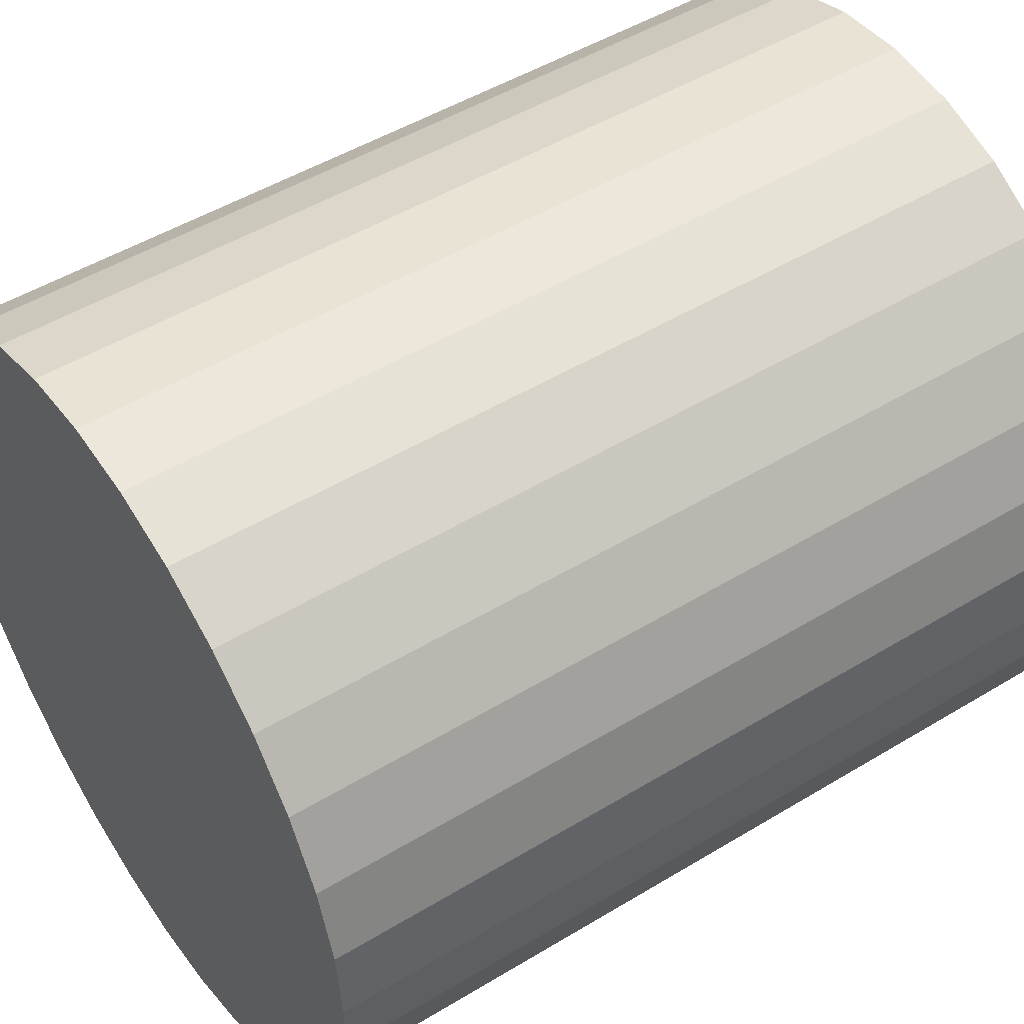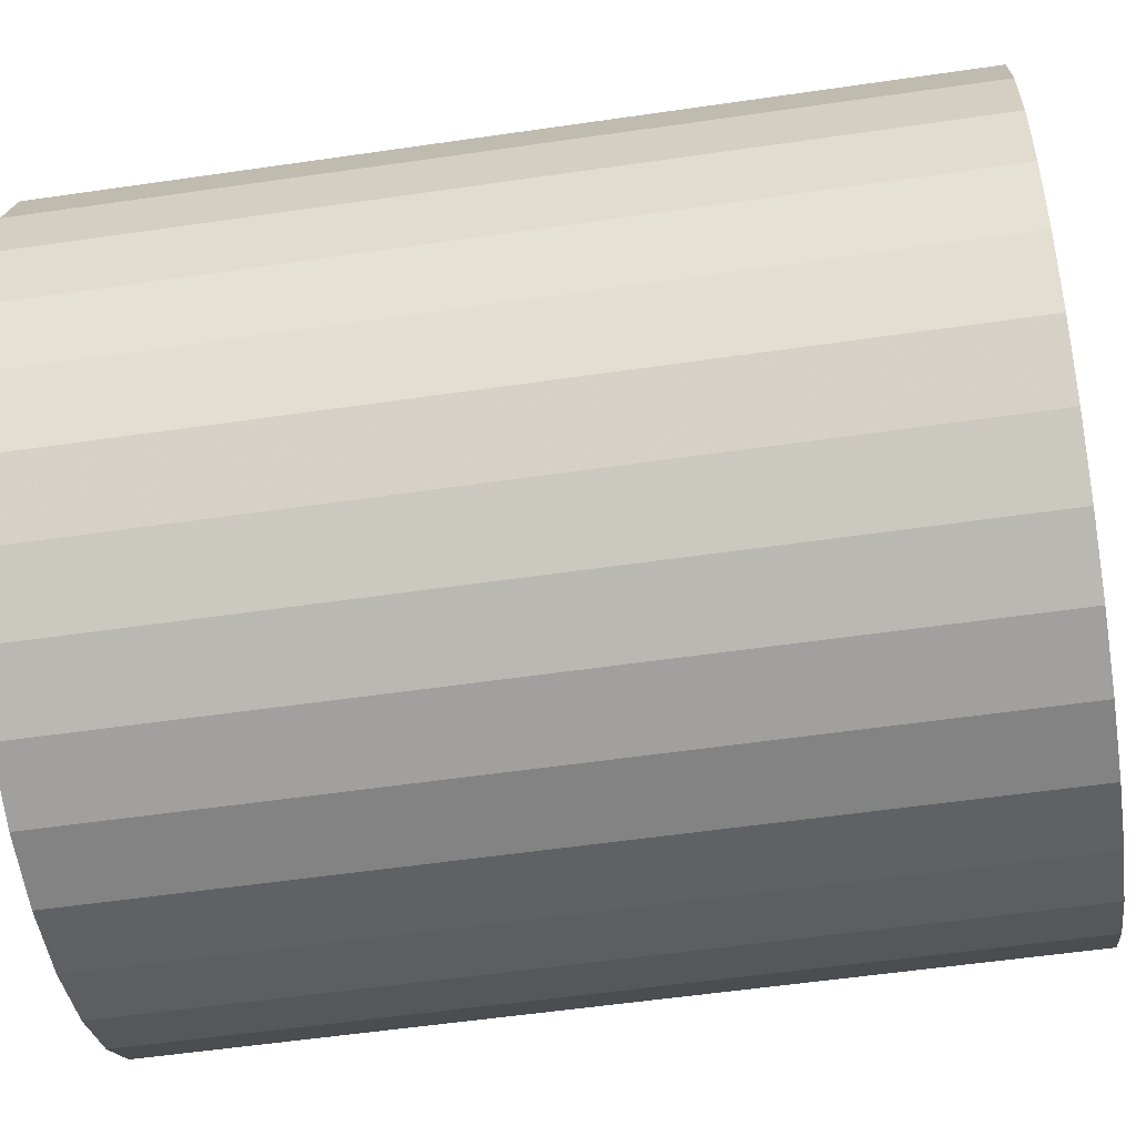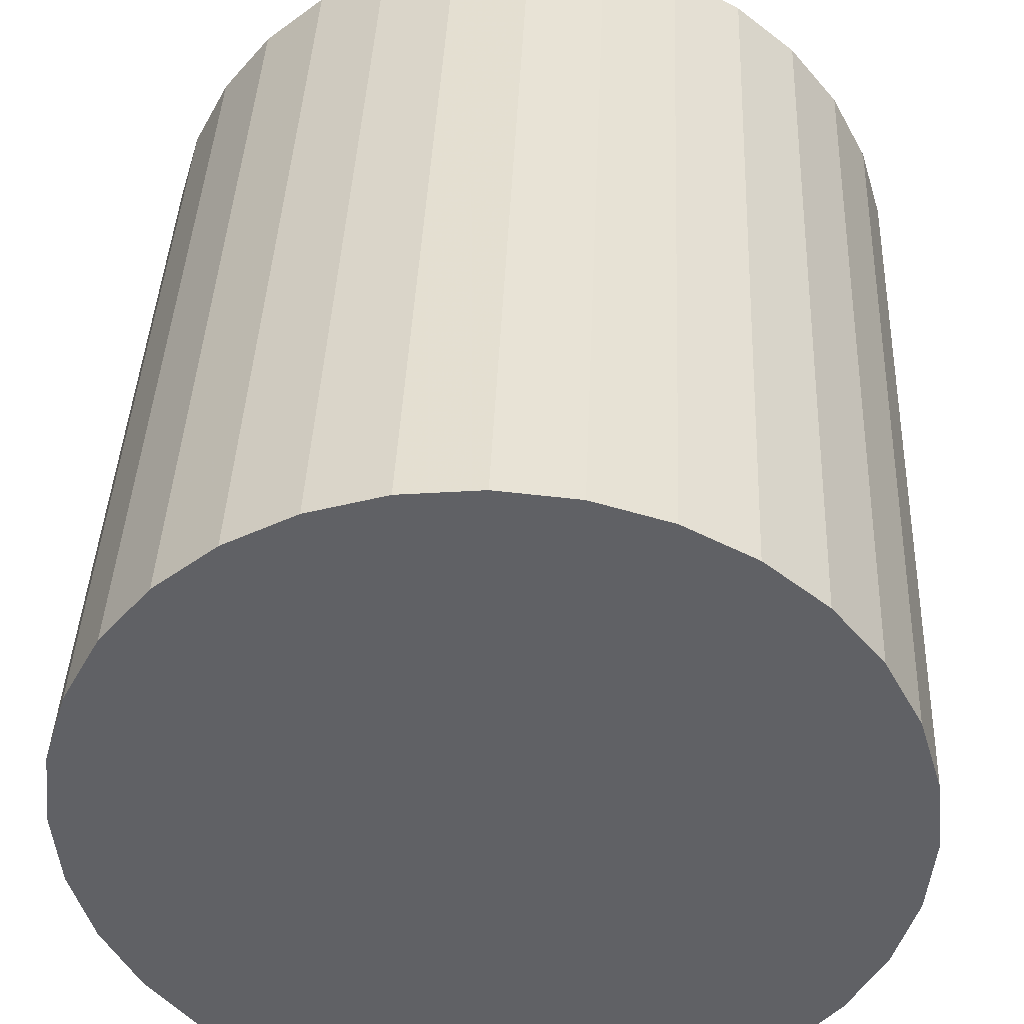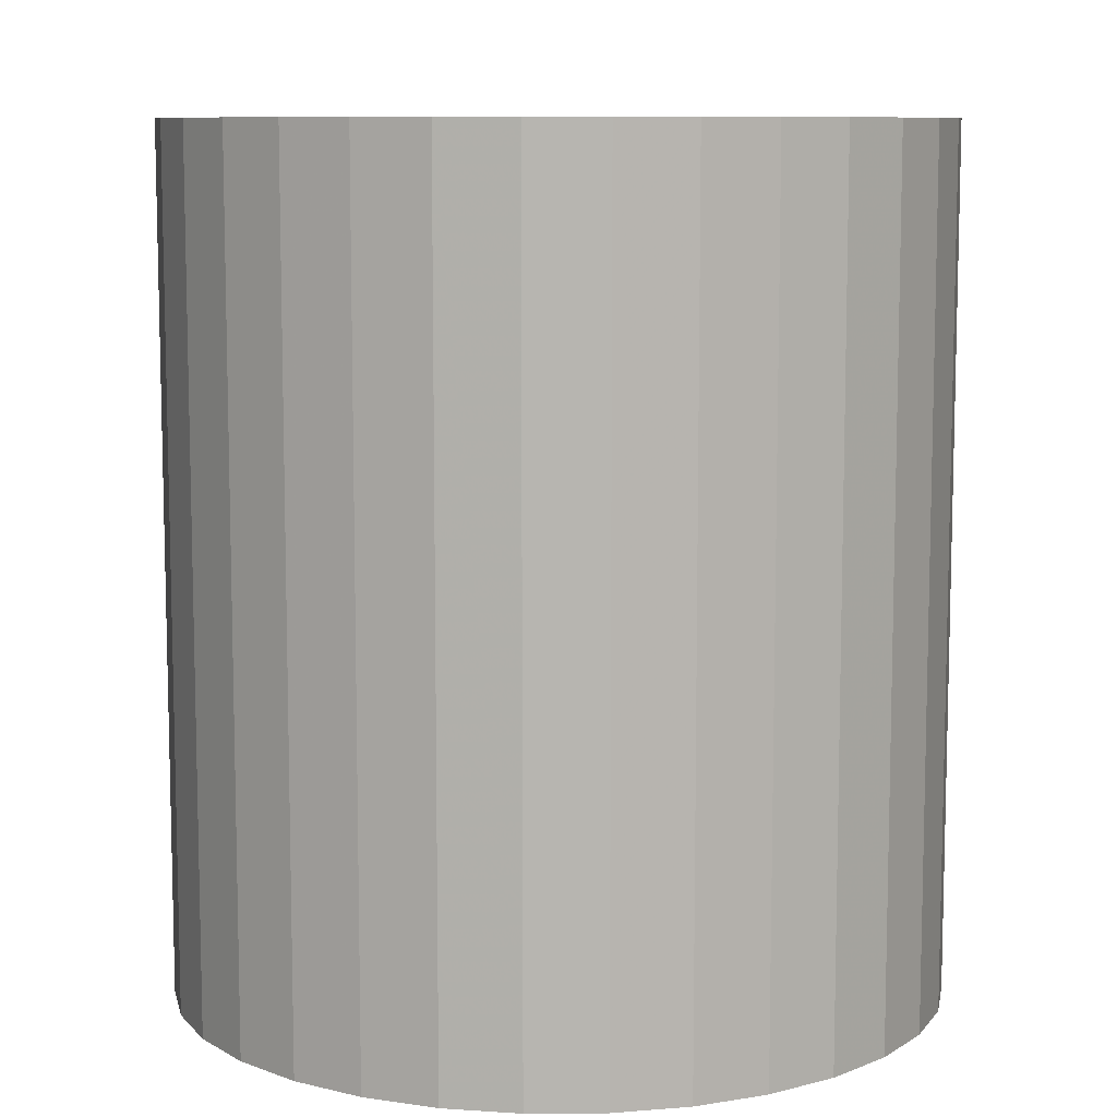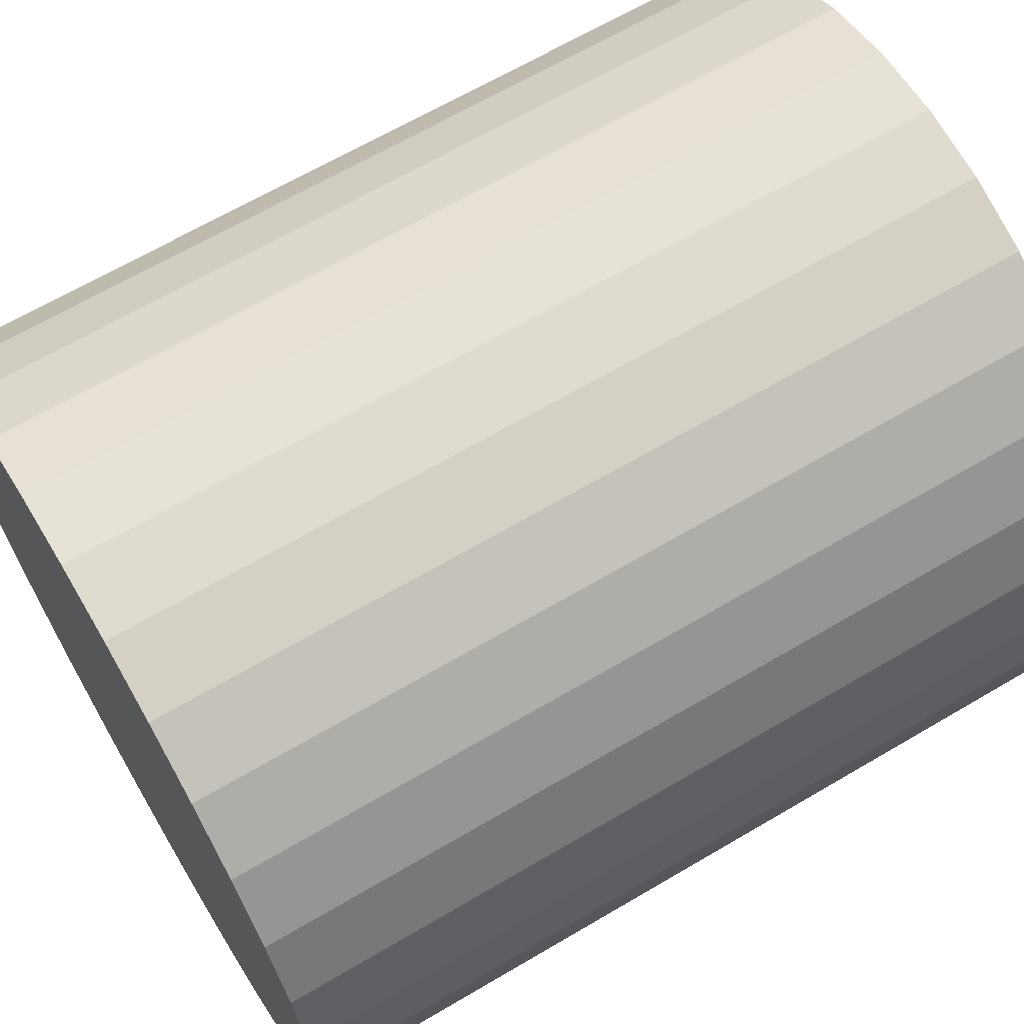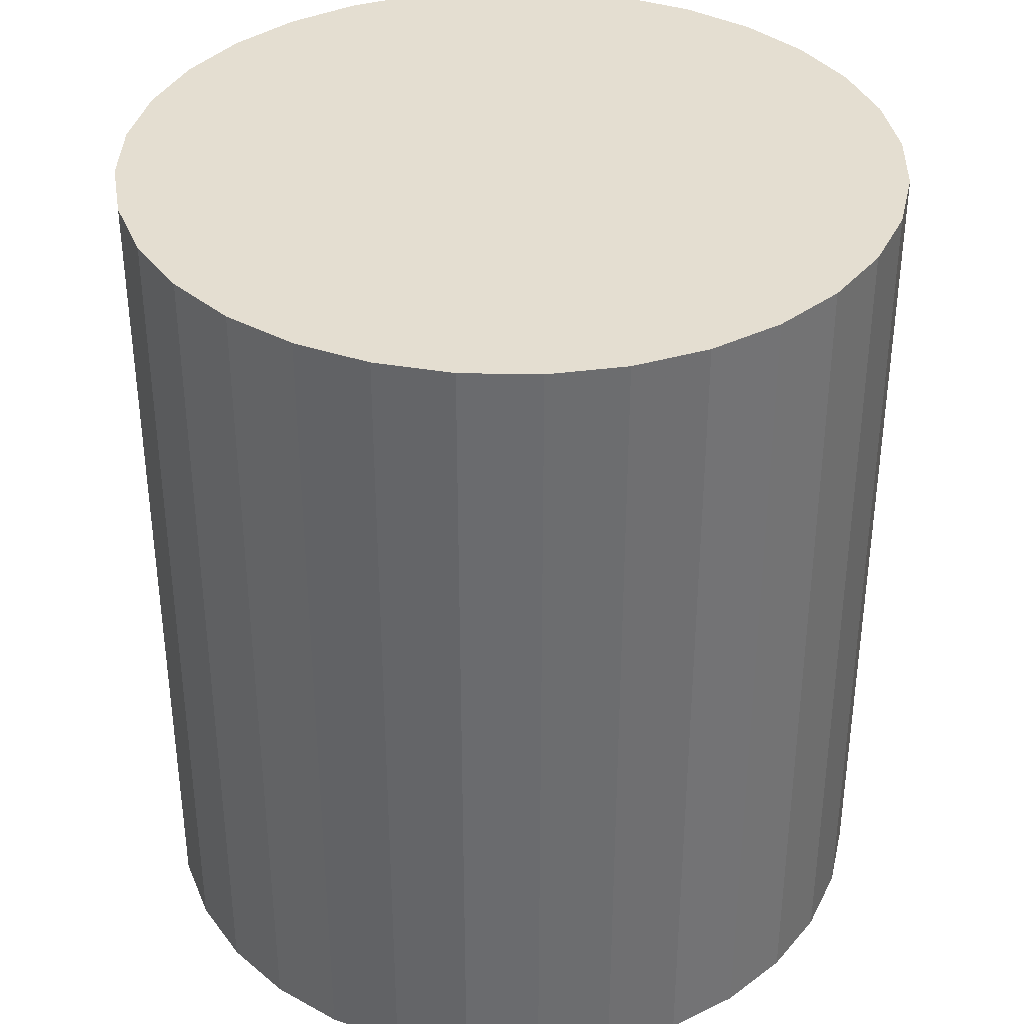
<metadata>
{"format":"obj","ext":"obj","renderer":"f3d","projection":"perspective","resolution":1024,"background":"white","views":[{"elev":49.5,"azim":-123.8,"up":"+Y"},{"elev":-55.5,"azim":-81.3,"up":"+Y"},{"elev":40.2,"azim":-177.6,"up":"+Y"},{"elev":9.1,"azim":-40.4,"up":"+Z"},{"elev":66.0,"azim":59.4,"up":"+Y"},{"elev":36.5,"azim":108.4,"up":"+Z"}]}
</metadata>
<code>
v 0 0 -0.03041
v 0.02724 0 -0.03041
v 0.02724 0 0.03041
v 0 0 0.03041
v 0.02672 0.005314 -0.03041
v 0.02672 0.005314 0.03041
v 0.02517 0.01042 -0.03041
v 0.02517 0.01042 0.03041
v 0.02265 0.01513 -0.03041
v 0.02265 0.01513 0.03041
v 0.01926 0.01926 -0.03041
v 0.01926 0.01926 0.03041
v 0.01513 0.02265 -0.03041
v 0.01513 0.02265 0.03041
v 0.01042 0.02517 -0.03041
v 0.01042 0.02517 0.03041
v 0.005314 0.02672 -0.03041
v 0.005314 0.02672 0.03041
v 0 0.02724 -0.03041
v 0 0.02724 0.03041
v -0.005314 0.02672 -0.03041
v -0.005314 0.02672 0.03041
v -0.01042 0.02517 -0.03041
v -0.01042 0.02517 0.03041
v -0.01513 0.02265 -0.03041
v -0.01513 0.02265 0.03041
v -0.01926 0.01926 -0.03041
v -0.01926 0.01926 0.03041
v -0.02265 0.01513 -0.03041
v -0.02265 0.01513 0.03041
v -0.02517 0.01042 -0.03041
v -0.02517 0.01042 0.03041
v -0.02672 0.005314 -0.03041
v -0.02672 0.005314 0.03041
v -0.02724 0 -0.03041
v -0.02724 0 0.03041
v -0.02672 -0.005314 -0.03041
v -0.02672 -0.005314 0.03041
v -0.02517 -0.01042 -0.03041
v -0.02517 -0.01042 0.03041
v -0.02265 -0.01513 -0.03041
v -0.02265 -0.01513 0.03041
v -0.01926 -0.01926 -0.03041
v -0.01926 -0.01926 0.03041
v -0.01513 -0.02265 -0.03041
v -0.01513 -0.02265 0.03041
v -0.01042 -0.02517 -0.03041
v -0.01042 -0.02517 0.03041
v -0.005314 -0.02672 -0.03041
v -0.005314 -0.02672 0.03041
v -0 -0.02724 -0.03041
v -0 -0.02724 0.03041
v 0.005314 -0.02672 -0.03041
v 0.005314 -0.02672 0.03041
v 0.01042 -0.02517 -0.03041
v 0.01042 -0.02517 0.03041
v 0.01513 -0.02265 -0.03041
v 0.01513 -0.02265 0.03041
v 0.01926 -0.01926 -0.03041
v 0.01926 -0.01926 0.03041
v 0.02265 -0.01513 -0.03041
v 0.02265 -0.01513 0.03041
v 0.02517 -0.01042 -0.03041
v 0.02517 -0.01042 0.03041
v 0.02672 -0.005314 -0.03041
v 0.02672 -0.005314 0.03041
f 2 1 5
f 2 5 3
f 3 5 6
f 3 6 4
f 5 1 7
f 5 7 6
f 6 7 8
f 6 8 4
f 7 1 9
f 7 9 8
f 8 9 10
f 8 10 4
f 9 1 11
f 9 11 10
f 10 11 12
f 10 12 4
f 11 1 13
f 11 13 12
f 12 13 14
f 12 14 4
f 13 1 15
f 13 15 14
f 14 15 16
f 14 16 4
f 15 1 17
f 15 17 16
f 16 17 18
f 16 18 4
f 17 1 19
f 17 19 18
f 18 19 20
f 18 20 4
f 19 1 21
f 19 21 20
f 20 21 22
f 20 22 4
f 21 1 23
f 21 23 22
f 22 23 24
f 22 24 4
f 23 1 25
f 23 25 24
f 24 25 26
f 24 26 4
f 25 1 27
f 25 27 26
f 26 27 28
f 26 28 4
f 27 1 29
f 27 29 28
f 28 29 30
f 28 30 4
f 29 1 31
f 29 31 30
f 30 31 32
f 30 32 4
f 31 1 33
f 31 33 32
f 32 33 34
f 32 34 4
f 33 1 35
f 33 35 34
f 34 35 36
f 34 36 4
f 35 1 37
f 35 37 36
f 36 37 38
f 36 38 4
f 37 1 39
f 37 39 38
f 38 39 40
f 38 40 4
f 39 1 41
f 39 41 40
f 40 41 42
f 40 42 4
f 41 1 43
f 41 43 42
f 42 43 44
f 42 44 4
f 43 1 45
f 43 45 44
f 44 45 46
f 44 46 4
f 45 1 47
f 45 47 46
f 46 47 48
f 46 48 4
f 47 1 49
f 47 49 48
f 48 49 50
f 48 50 4
f 49 1 51
f 49 51 50
f 50 51 52
f 50 52 4
f 51 1 53
f 51 53 52
f 52 53 54
f 52 54 4
f 53 1 55
f 53 55 54
f 54 55 56
f 54 56 4
f 55 1 57
f 55 57 56
f 56 57 58
f 56 58 4
f 57 1 59
f 57 59 58
f 58 59 60
f 58 60 4
f 59 1 61
f 59 61 60
f 60 61 62
f 60 62 4
f 61 1 63
f 61 63 62
f 62 63 64
f 62 64 4
f 63 1 65
f 63 65 64
f 64 65 66
f 64 66 4
f 65 1 2
f 65 2 66
f 66 2 3
f 66 3 4

</code>
